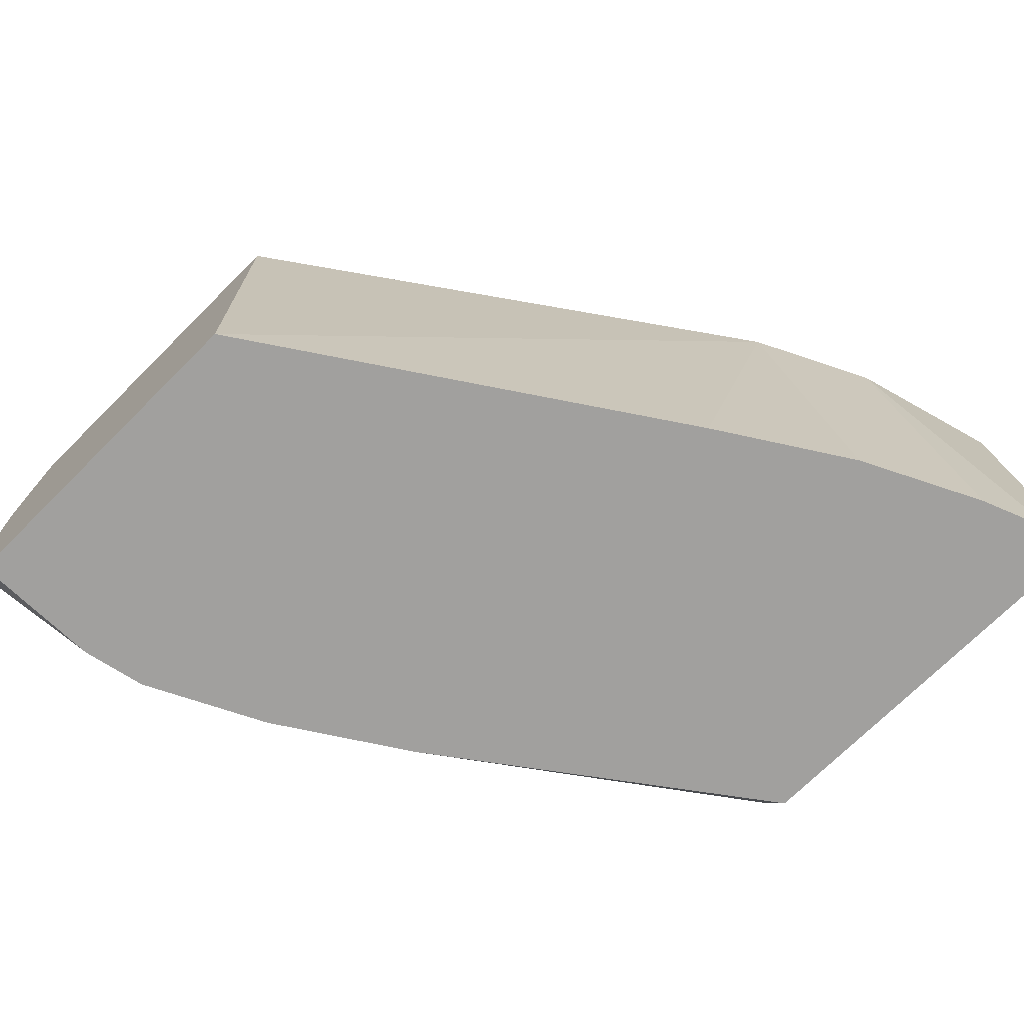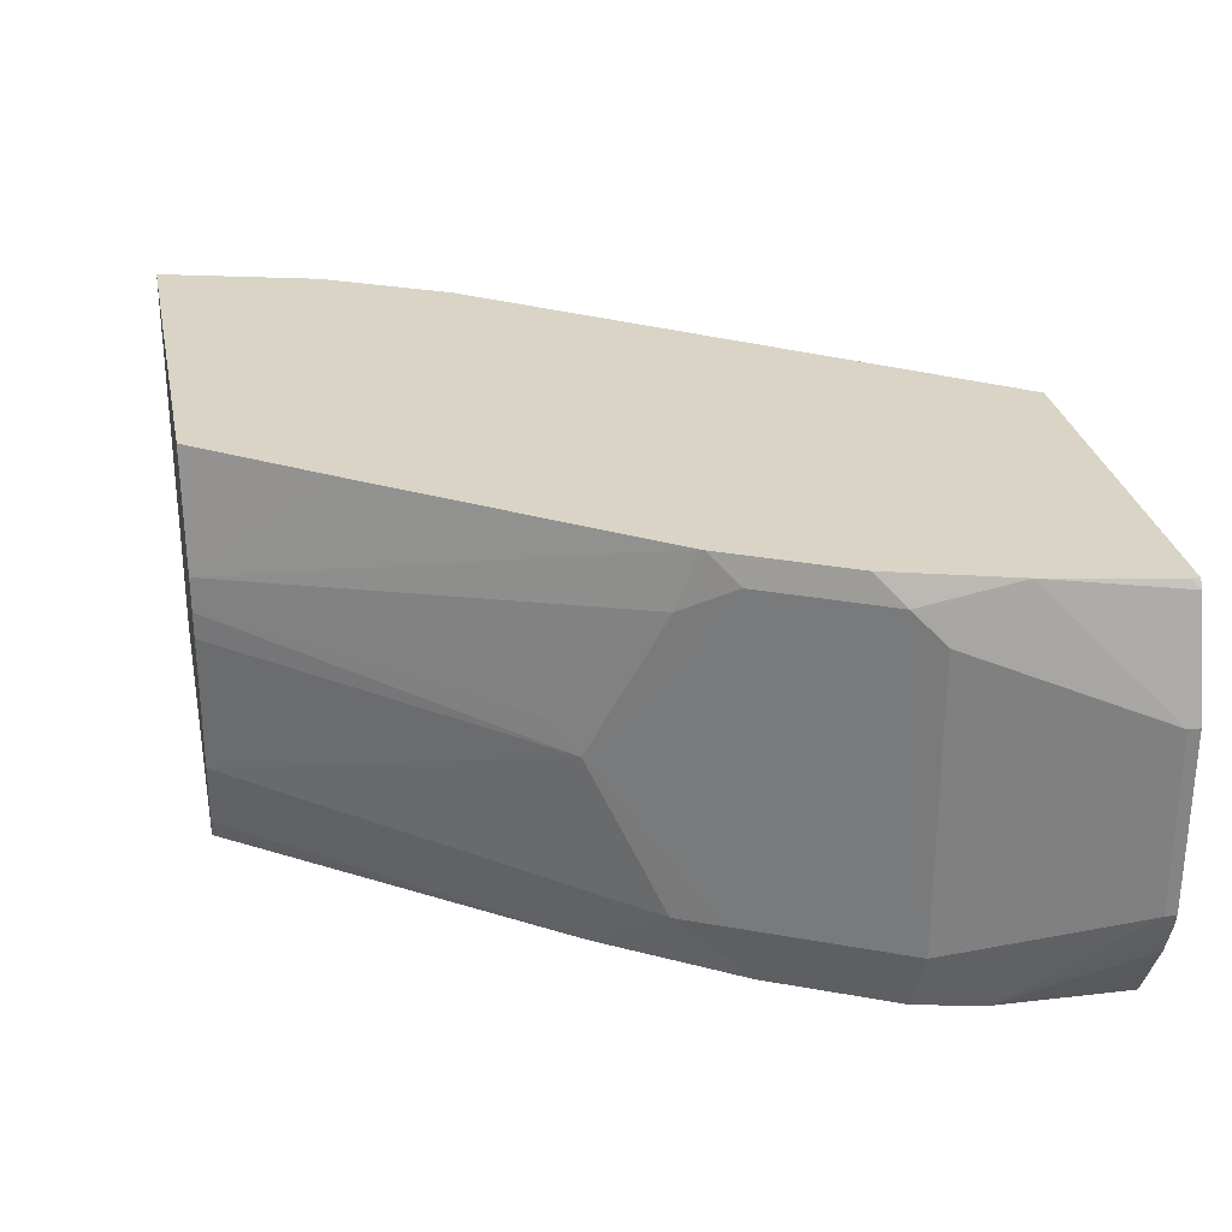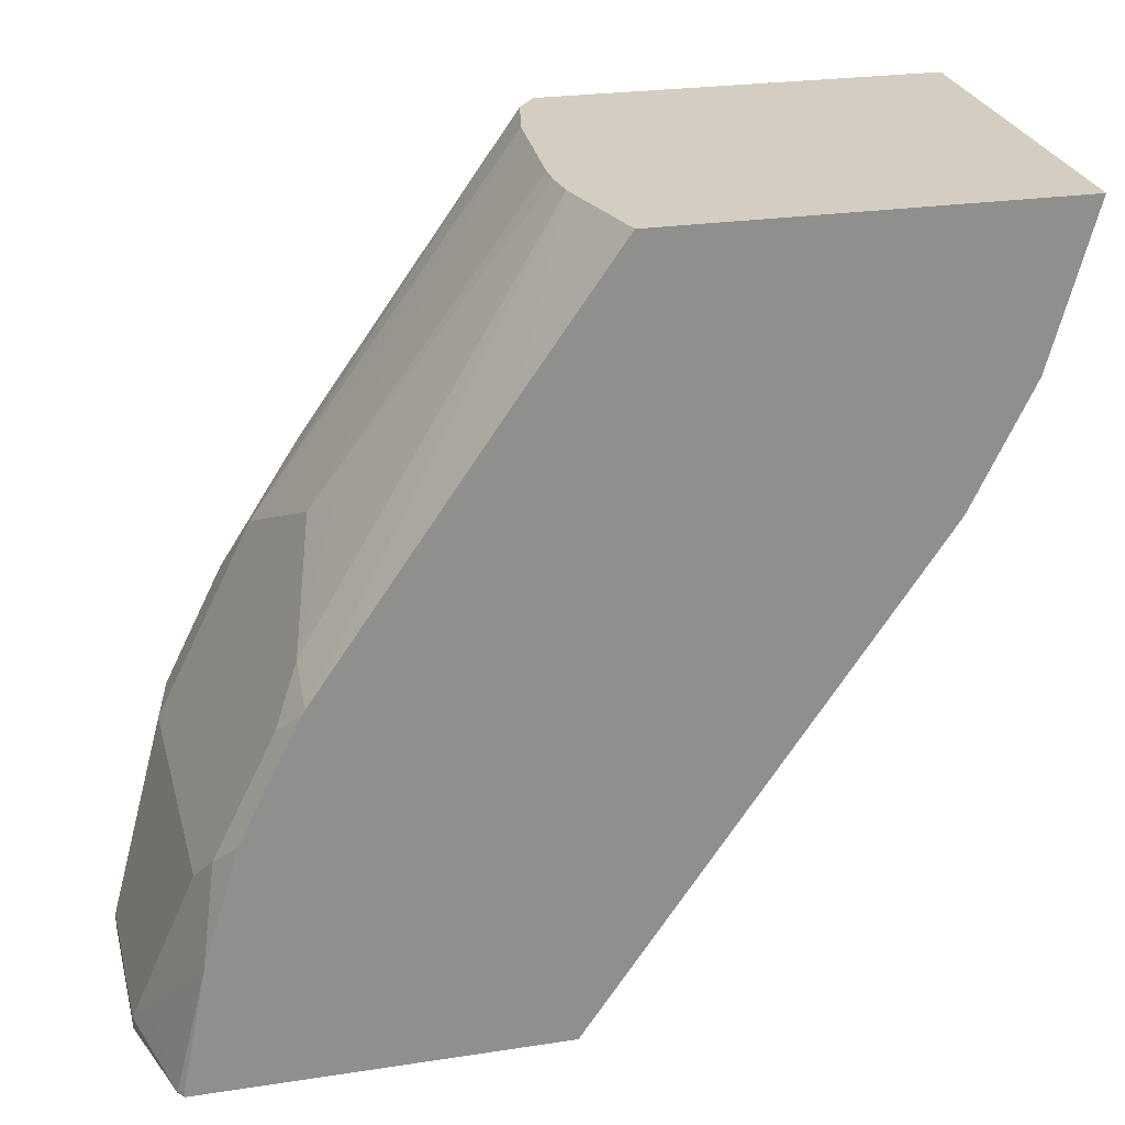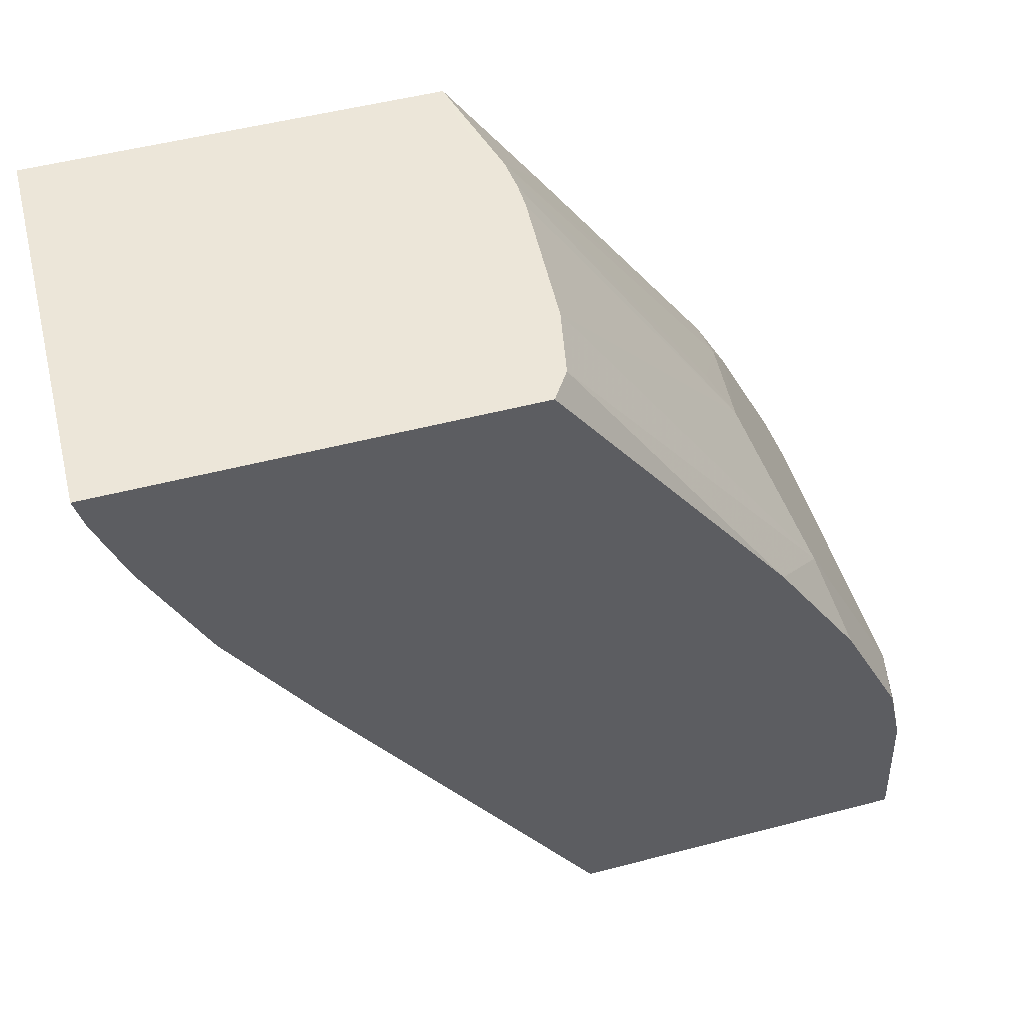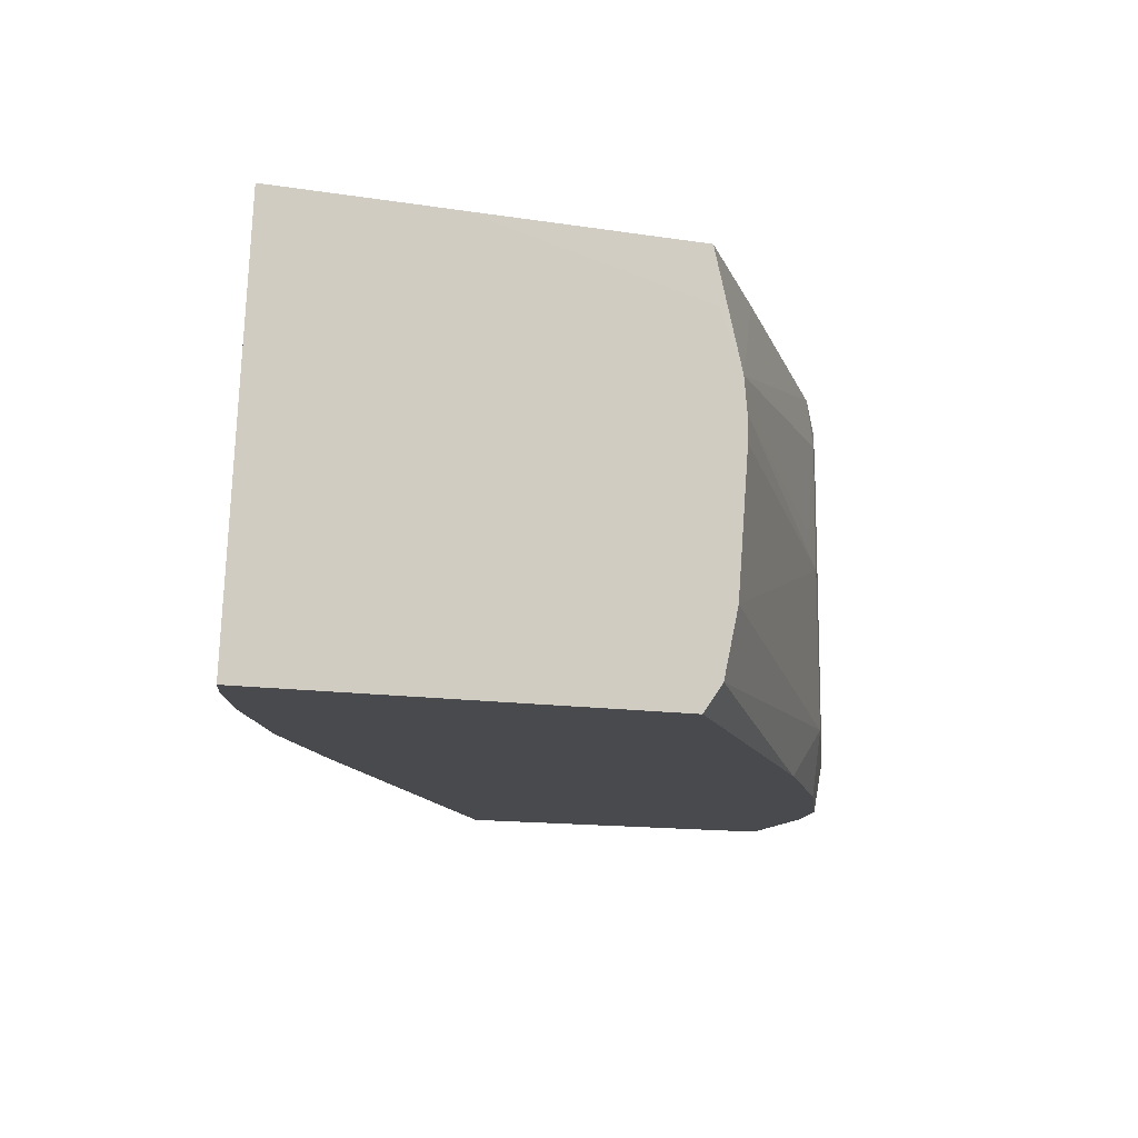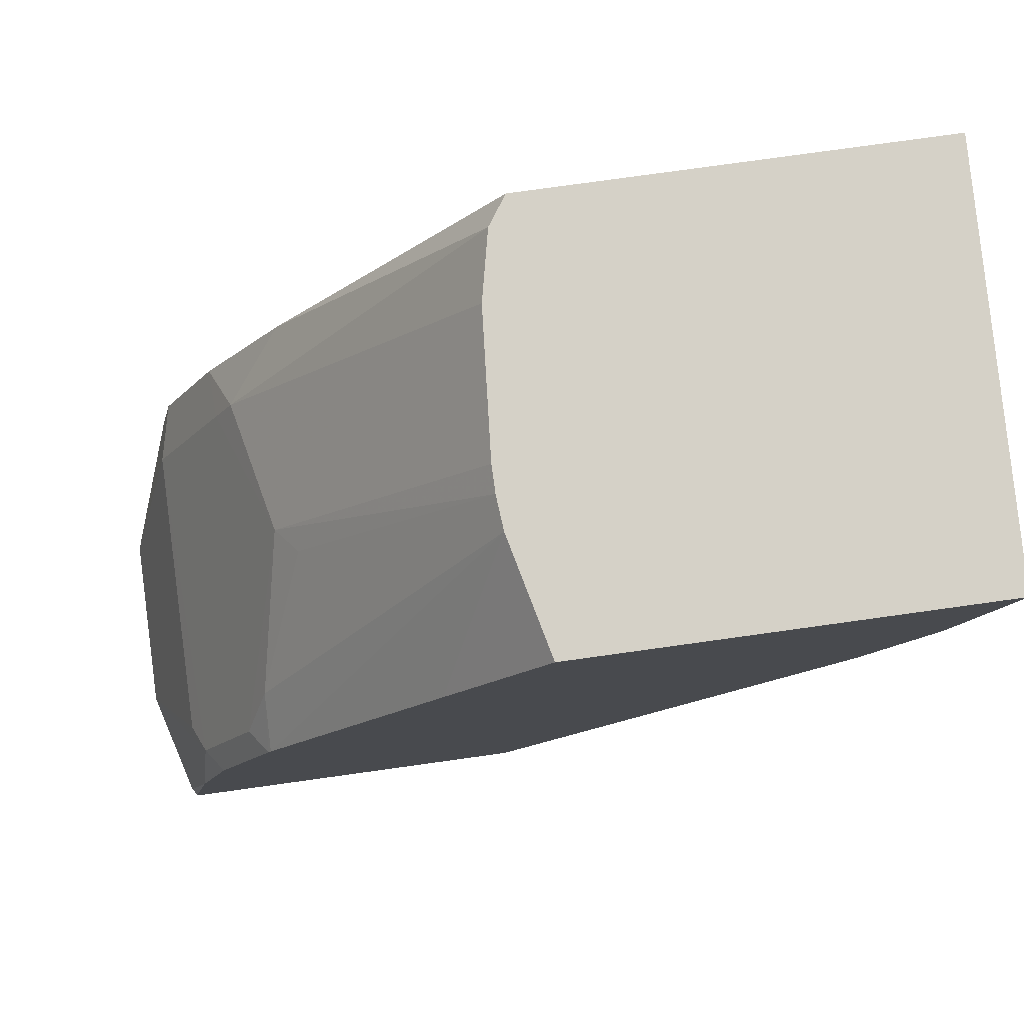
<metadata>
{"format":"obj","ext":"obj","renderer":"f3d","projection":"perspective","resolution":1024,"background":"white","views":[{"elev":-71.8,"azim":44.9,"up":"+Z"},{"elev":28.9,"azim":-101.3,"up":"+Z"},{"elev":24.9,"azim":-14.0,"up":"+Y"},{"elev":49.4,"azim":163.7,"up":"+Y"},{"elev":-12.8,"azim":159.8,"up":"+Z"},{"elev":78.9,"azim":-7.9,"up":"+Y"}]}
</metadata>
<code>
v -0.1617 0.2663 -0.2781
v -0.1722 0.2663 -0.03691
v -0.1979 0.1745 -0.03691
v -0.1669 0.2479 -0.2781
v -0.3989 0.2663 -0.2781
v -0.2744 0.2663 -0.03691
v -0.1839 0.2048 -0.2781
v -0.1989 0.1725 -0.03691
v -0.4102 0.2663 -0.2617
v -0.5346 0.08235 -0.2781
v -0.4107 0.2663 -0.06982
v -0.408 0.2663 -0.03691
v -0.2188 0.135 -0.2781
v -0.2338 0.1027 -0.03691
v -0.4189 0.2663 -0.2224
v -0.5701 0.04651 -0.2444
v -0.5352 0.08143 -0.2781
v -0.4237 0.2663 -0.1047
v -0.4654 0.1862 -0.03691
v -0.2678 0.05869 -0.2781
v -0.4338 -0.1813 -0.03691
v -0.4292 -0.1813 -0.2781
v -0.4254 0.2663 -0.1396
v -0.5003 0.1513 -0.2094
v -0.5498 0.08726 -0.1571
v -0.5841 0.005813 -0.2781
v -0.5846 0.005024 -0.2781
v -0.5818 0.02329 -0.2444
v -0.4254 0.2663 -0.1242
v -0.5367 0.1047 -0.1396
v -0.5701 0.04651 -0.06982
v -0.5715 0.0356 -0.03691
v -0.6433 -0.1813 -0.03691
v -0.6303 -0.1813 -0.2781
v -0.6051 -0.02323 -0.2444
v -0.6196 -0.05232 -0.05237
v -0.5847 0.01747 -0.05237
v -0.6195 -0.06481 -0.2781
v -0.5731 0.03293 -0.03691
v -0.643 -0.1765 -0.03691
v -0.6465 -0.1813 -0.04163
v -0.6529 -0.1813 -0.2378
v -0.6283 -0.1035 -0.2781
v -0.6283 -0.06981 -0.2444
v -0.6283 -0.06981 -0.06982
v -0.6633 -0.1745 -0.1047
v -0.6545 -0.1571 -0.0873
v -0.6291 -0.1067 -0.03691
v -0.608 -0.0369 -0.03691
v -0.6199 -0.0656 -0.2781
v -0.6633 -0.1813 -0.1047
v -0.6613 -0.1813 -0.2171
v -0.6633 -0.1745 -0.2094
v -0.6633 -0.1813 -0.2094
f 21 34 22
f 23 25 29
f 25 28 35
f 25 35 36
f 27 38 35
f 25 37 31
f 25 31 30
f 25 30 29
f 25 36 37
f 21 42 34
f 16 27 28
f 21 54 52
f 21 51 54
f 21 41 51
f 21 33 41
f 18 32 19
f 18 31 32
f 18 30 31
f 18 29 30
f 16 25 24
f 16 28 25
f 27 35 28
f 21 52 42
f 31 37 39
f 40 48 41
f 34 42 43
f 16 26 27
f 52 54 53
f 46 54 51
f 46 53 54
f 44 46 45
f 44 53 46
f 44 50 53
f 43 53 50
f 43 52 53
f 42 52 43
f 41 46 51
f 41 47 46
f 41 48 47
f 38 50 44
f 36 39 37
f 36 49 39
f 36 48 49
f 36 47 48
f 36 46 47
f 36 45 46
f 36 44 45
f 35 44 36
f 35 38 44
f 33 40 41
f 16 17 26
f 31 39 32
f 15 24 25
f 1 6 2
f 1 11 6
f 1 18 11
f 1 29 18
f 1 23 29
f 1 15 23
f 1 9 15
f 1 5 9
f 1 10 5
f 1 17 10
f 1 26 17
f 1 27 26
f 1 38 27
f 1 50 38
f 1 43 50
f 1 34 43
f 1 22 34
f 1 20 22
f 1 13 20
f 1 7 13
f 1 4 7
f 1 3 4
f 15 25 23
f 2 6 12
f 2 12 19
f 1 2 3
f 2 19 32
f 15 16 24
f 14 22 20
f 14 21 22
f 13 14 20
f 12 18 19
f 11 18 12
f 10 17 16
f 9 10 16
f 8 14 13
f 7 8 13
f 6 11 12
f 9 16 15
f 3 8 7
f 2 32 39
f 5 10 9
f 2 49 48
f 2 48 40
f 2 40 33
f 2 39 49
f 2 21 14
f 2 14 8
f 2 8 3
f 3 7 4
f 2 33 21

</code>
